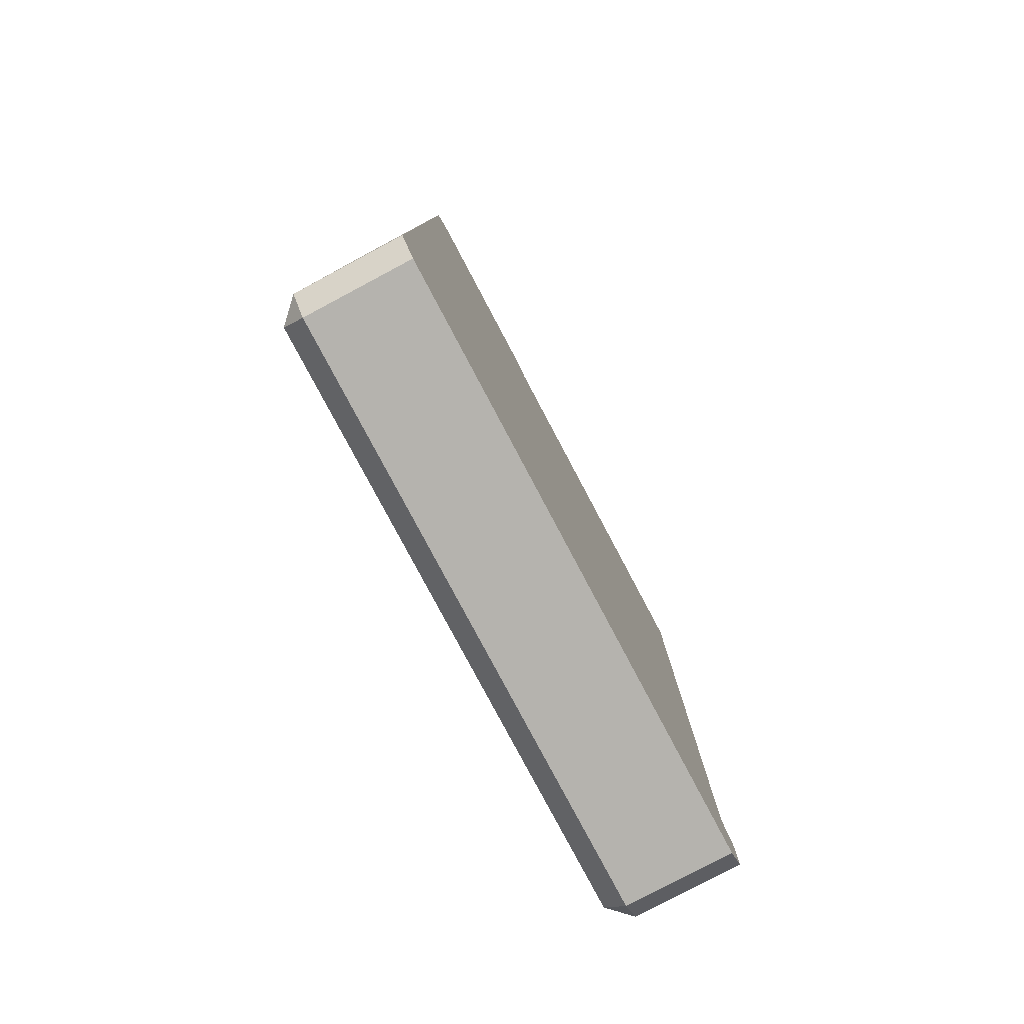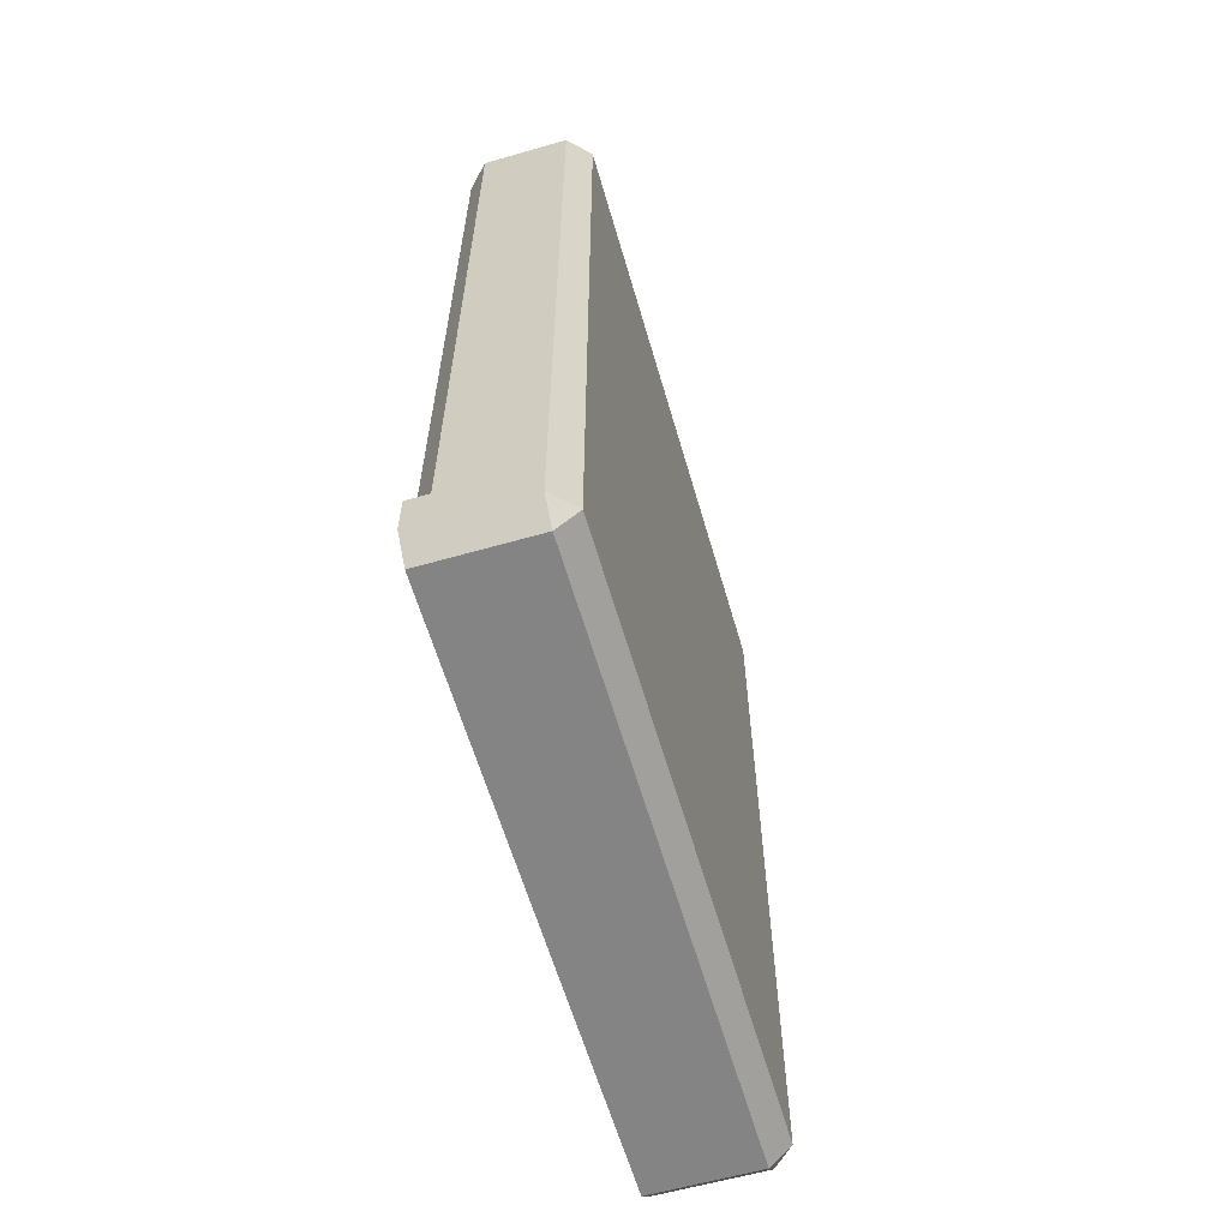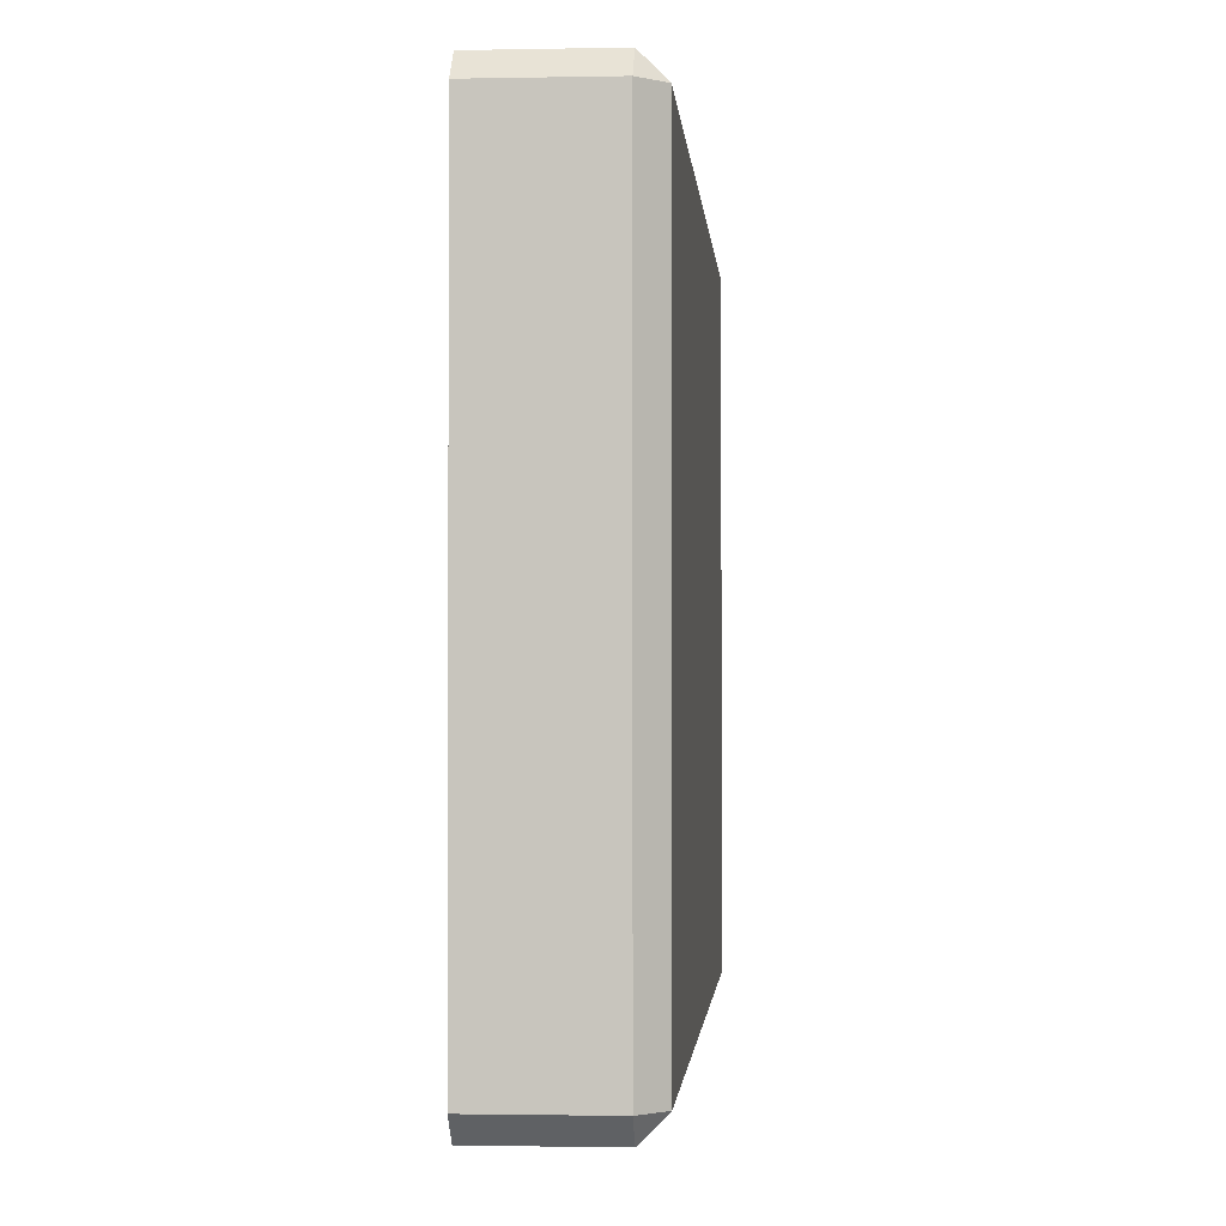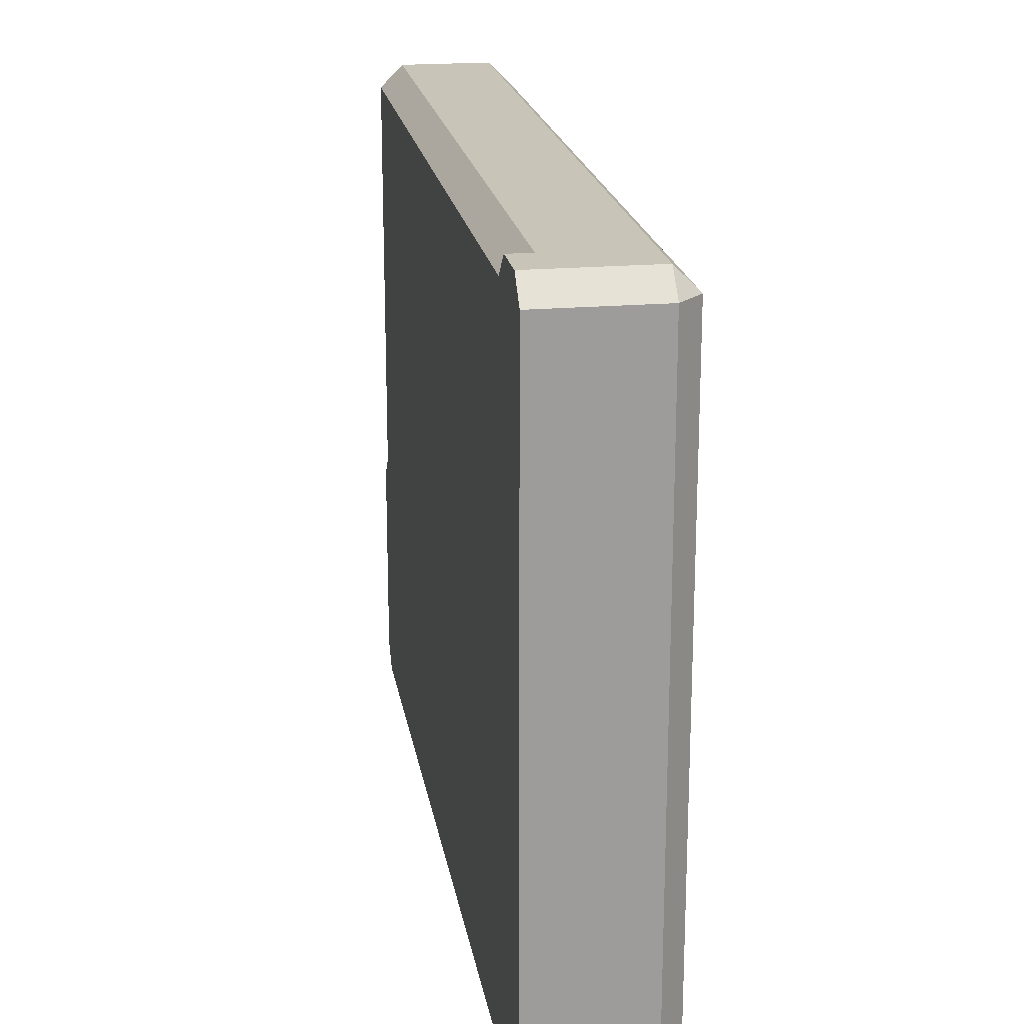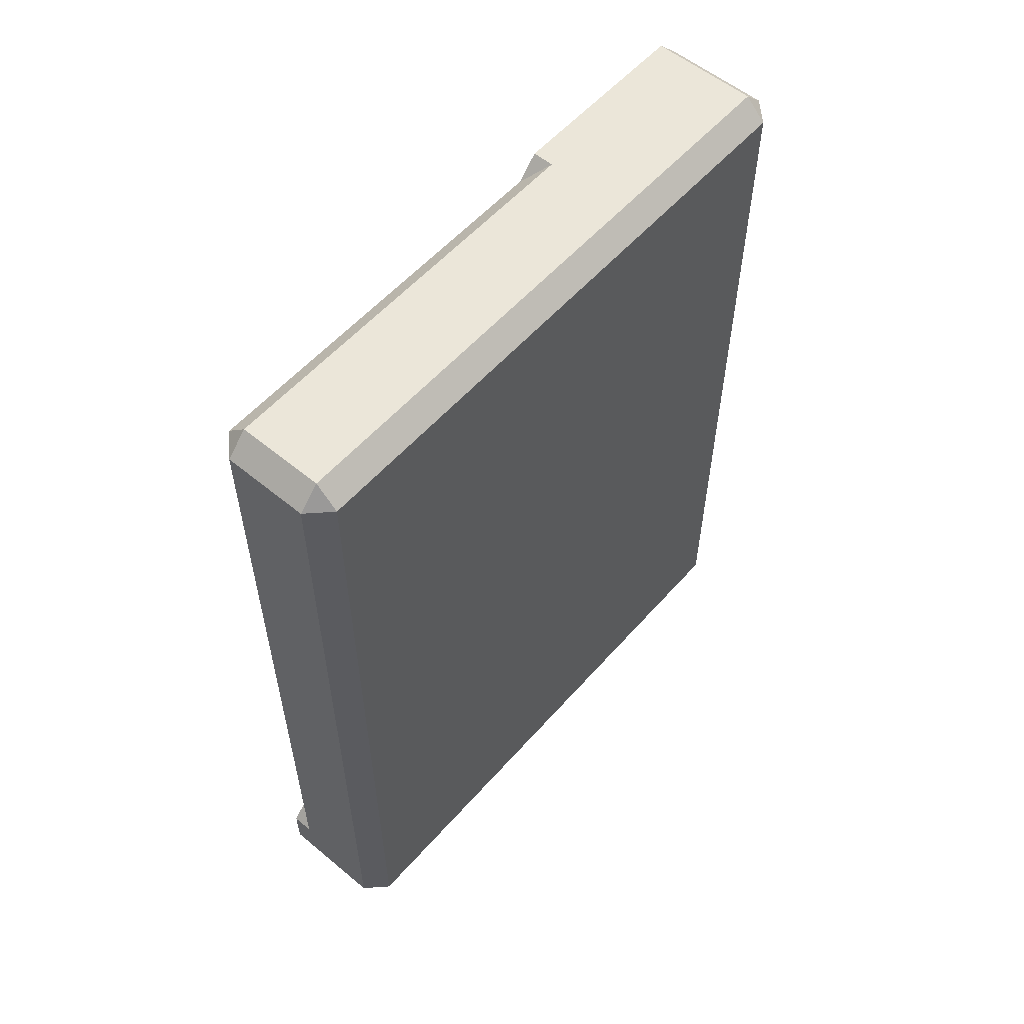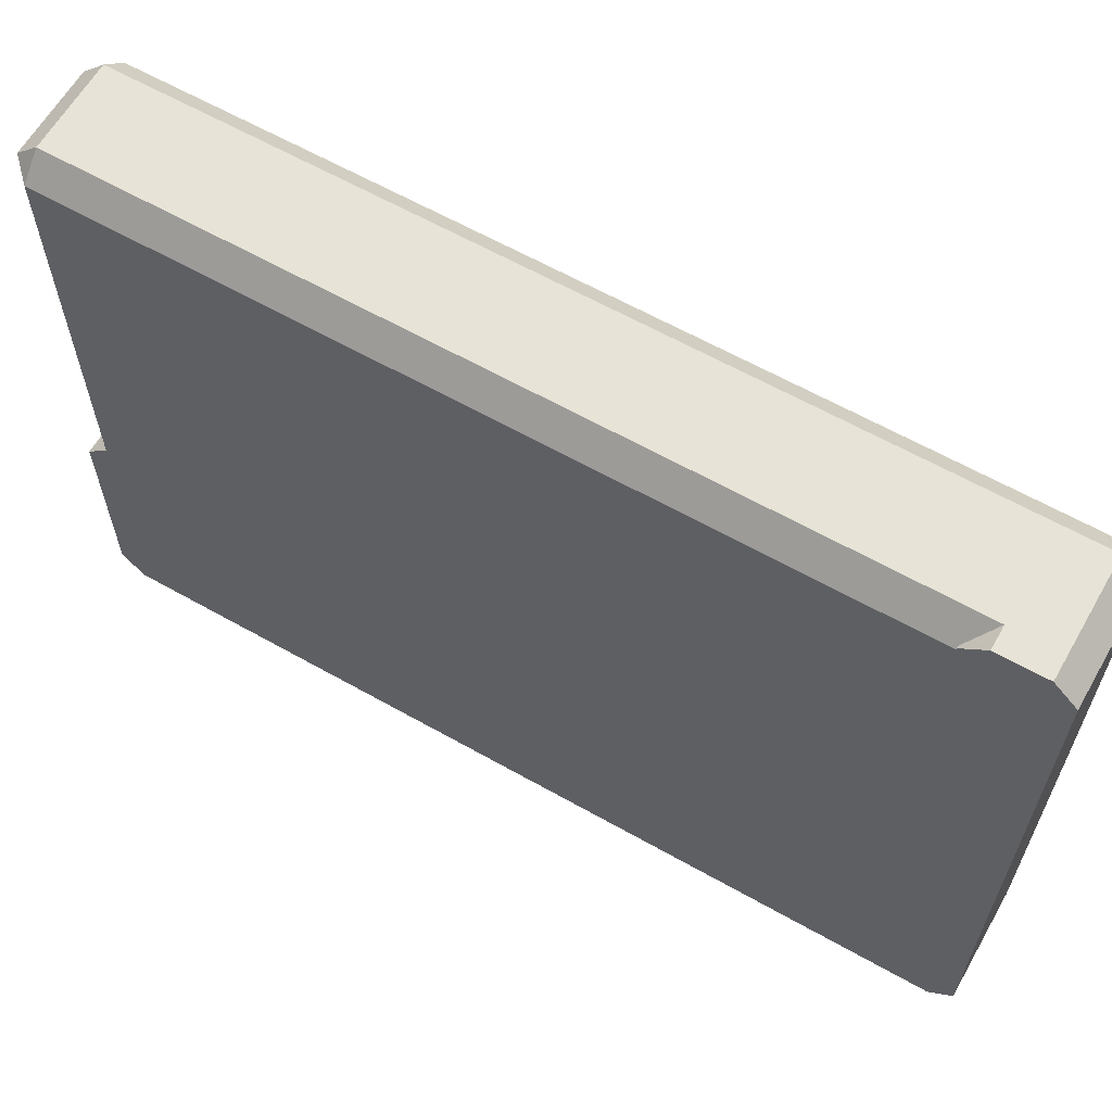
<metadata>
{"format":"obj","ext":"obj","renderer":"f3d","projection":"perspective","resolution":1024,"background":"white","views":[{"elev":-79.9,"azim":28.0,"up":"+Z"},{"elev":-61.3,"azim":-163.8,"up":"+Z"},{"elev":-1.5,"azim":-175.8,"up":"+Y"},{"elev":20.1,"azim":170.8,"up":"+Y"},{"elev":56.5,"azim":-139.2,"up":"+Z"},{"elev":62.6,"azim":119.8,"up":"+Y"}]}
</metadata>
<code>
o object1
g object1
v 0.375 0.75 0.475
v 0.375 0.725 0.5
v 0.35 0.725 0.475
v 0.375 0.75 -0.475
v 0.35 0.725 -0.475
v 0.35 0.025 -0.475
v 0.35 0.025 0.475
v 0.375 0 0.475
v 0.375 0 -0.475
v 0.375 0.025 0.5
v 0.5 -0 0.475
v 0.5 0.025 0.5
v 0.5 0.725 -0.3974
v 0.5 0.725 0.475
v 0.5 0.275 0.475
v 0.5 0.25 0.5
v 0.5 0 -0.475
v 0.5 0.025 -0.5
v 0.5 0.725 -0.5
v 0.5 0.75 -0.475
v 0.5 0.75 -0.4225
v 0.5 0.7276 -0.3976
v 0.4974 0.7276 -0.3976
v 0.475 0.75 -0.4225
v 0.475 0.75 0.475
v 0.475 0.725 0.5
v 0.375 0.725 -0.5
v 0.375 0.025 -0.5
v 0.475 0.25 0.5
f 3 2 1
f 3 1 4
f 3 4 5
f 6 7 5
f 7 3 5
f 8 7 9
f 7 6 9
f 10 7 8
f 11 12 8
f 12 10 8
f 20 21 22
f 19 22 13
f 13 12 11
f 15 16 12
f 13 15 12
f 13 14 15
f 13 11 19
f 11 17 19
f 17 18 19
f 19 20 22
f 14 13 23
f 23 24 25
f 25 14 23
f 26 14 25
f 13 22 23
f 21 24 23
f 21 23 22
f 4 20 19
f 4 19 27
f 19 18 27
f 18 28 27
f 28 18 17
f 28 17 9
f 29 16 15
f 26 29 15
f 26 15 14
f 10 12 16
f 10 16 29
f 29 26 2
f 29 2 10
f 11 8 17
f 8 9 17
f 9 6 28
f 28 6 27
f 6 5 27
f 27 5 4
f 24 21 20
f 1 24 4
f 1 25 24
f 24 20 4
f 1 2 26
f 1 26 25
f 7 10 2
f 7 2 3

</code>
